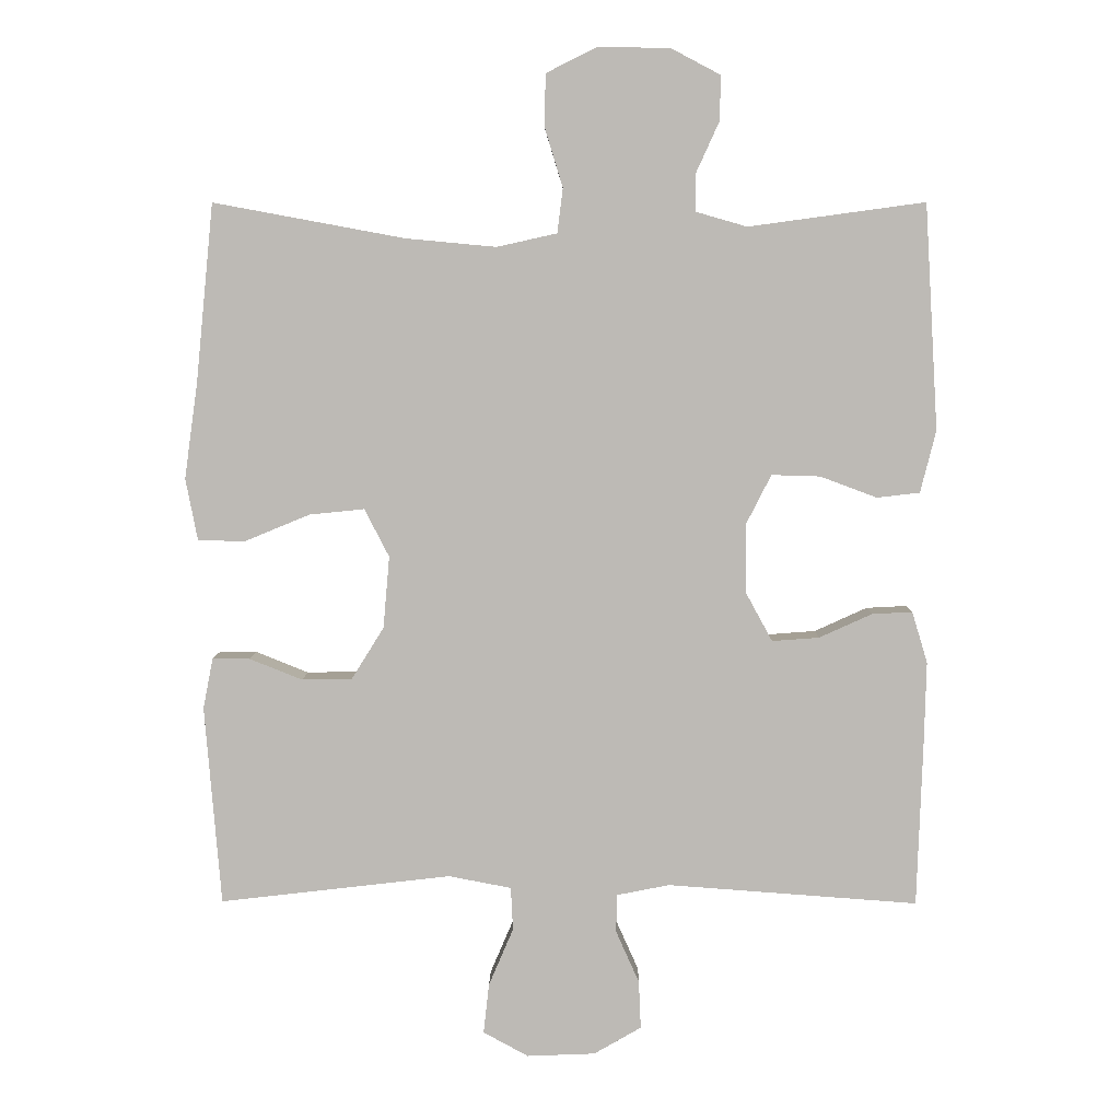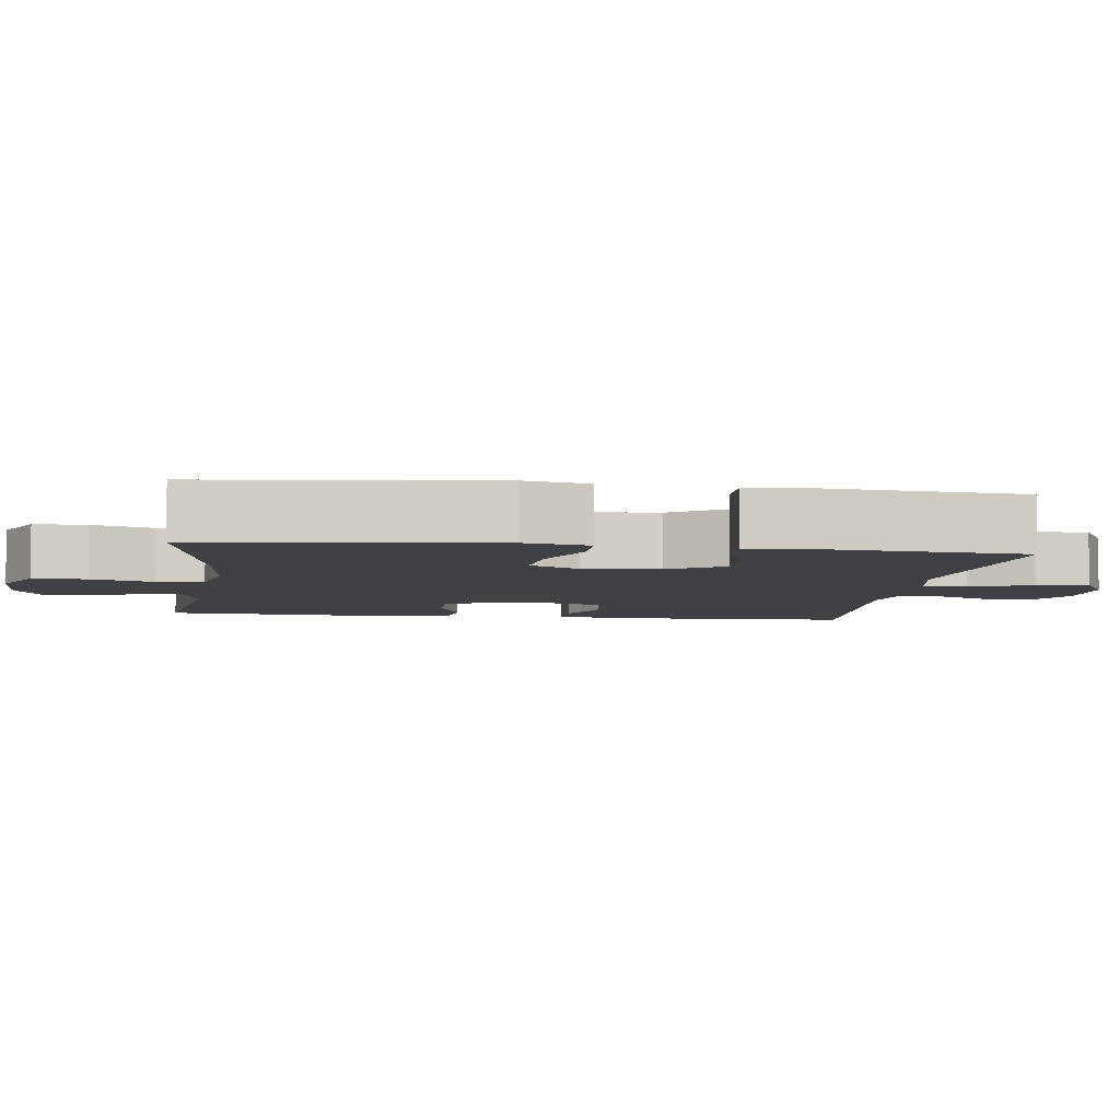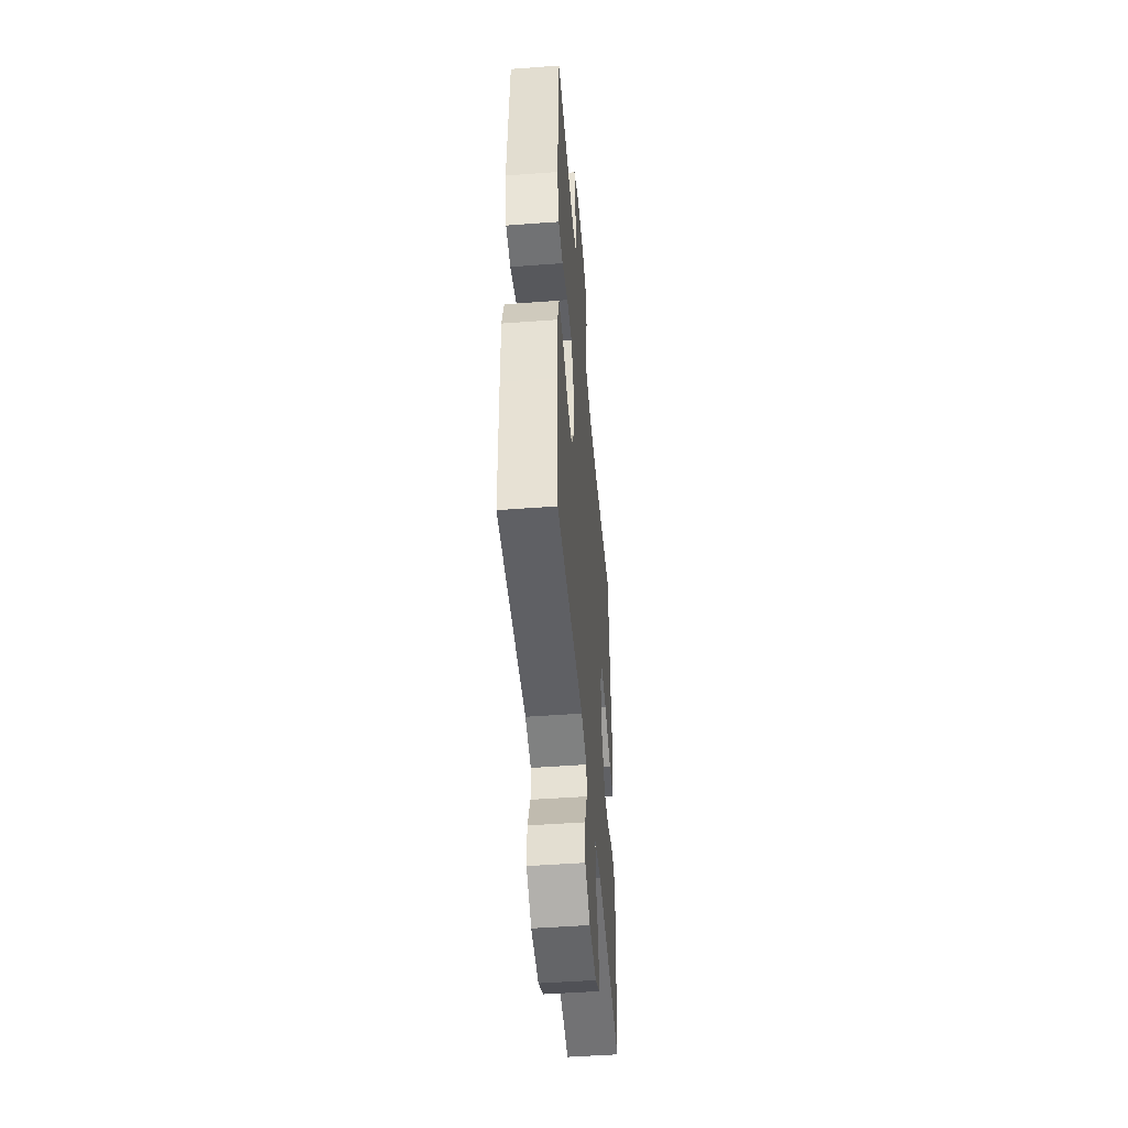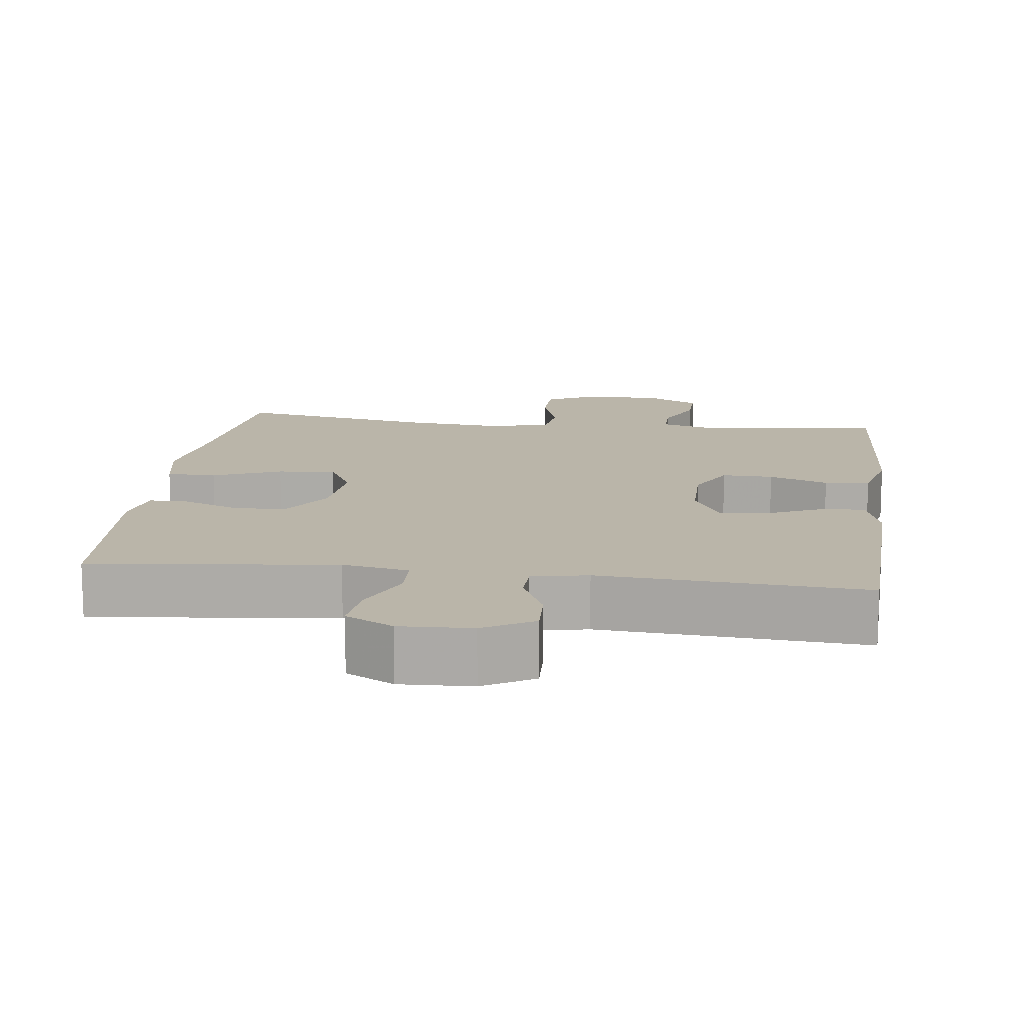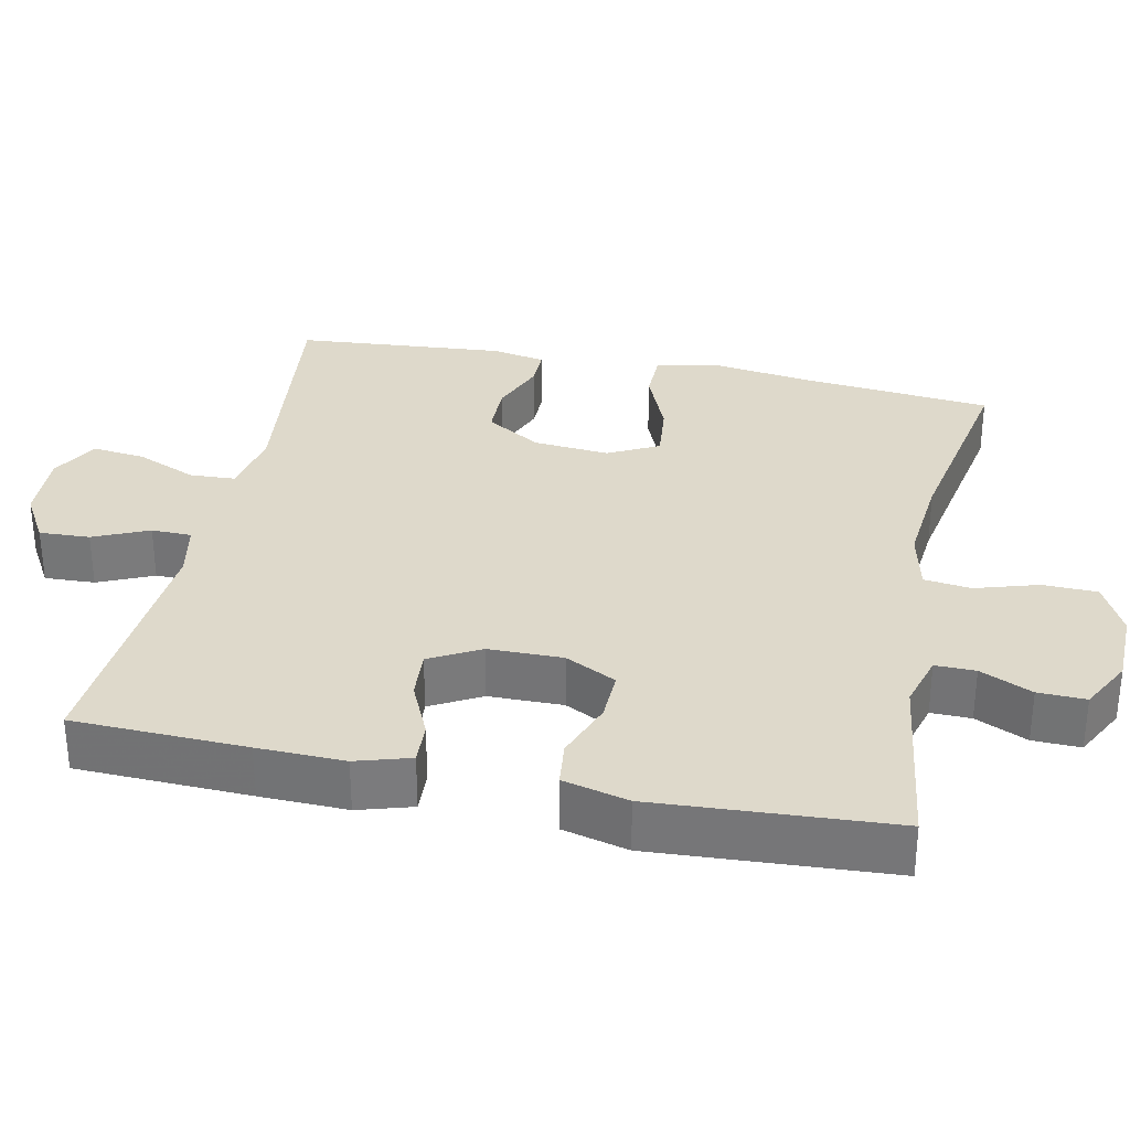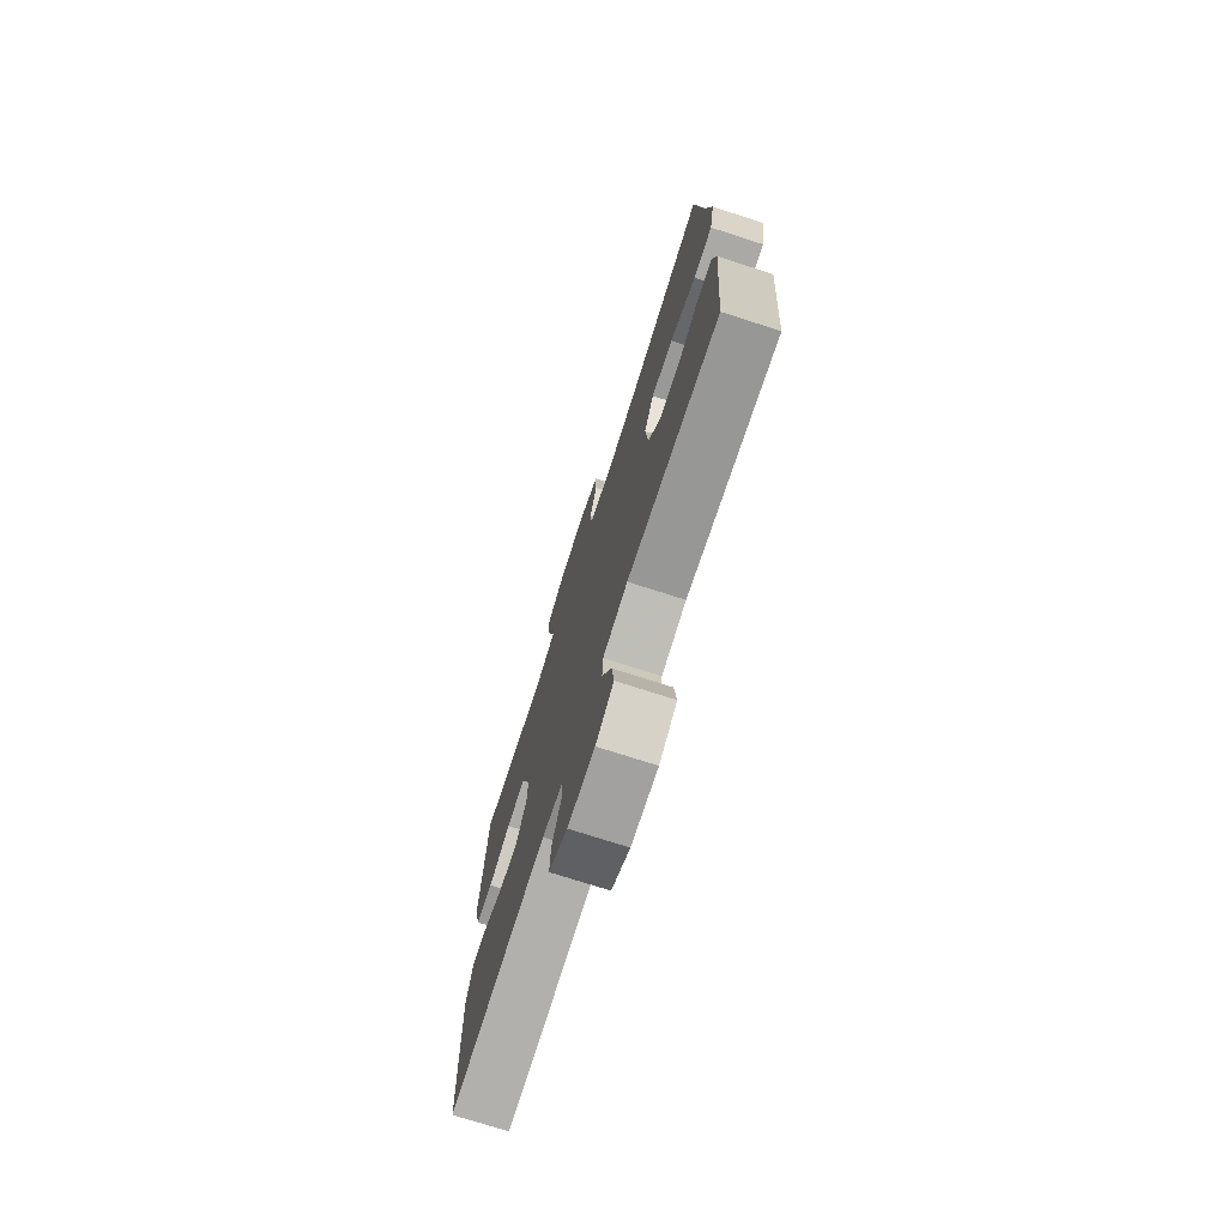
<metadata>
{"format":"obj","ext":"obj","renderer":"f3d","projection":"perspective","resolution":1024,"background":"white","views":[{"elev":6.0,"azim":-179.3,"up":"+Z"},{"elev":-5.7,"azim":82.3,"up":"+Y"},{"elev":-49.1,"azim":-85.3,"up":"+Z"},{"elev":13.5,"azim":-172.8,"up":"+Y"},{"elev":31.8,"azim":-78.2,"up":"+Y"},{"elev":-74.6,"azim":72.2,"up":"+Z"}]}
</metadata>
<code>
v -0.5 0.07 0.5
v -0.25 0.07 0.466
v -0.177 0.07 0.487
v -0.178 0.07 0.541
v -0.21 0.07 0.611
v -0.212 0.07 0.675
v -0.142 0.07 0.712
v -0.04 0.07 0.714
v 0.032 0.07 0.678
v 0.034 0.07 0.605
v 0.008 0.07 0.52
v 0.016 0.07 0.457
v 0.101 0.07 0.438
v 0.229 0.07 0.45
v 0.5 0.07 0.5
v 0.525 0.07 0.248
v 0.544 0.07 0.112
v 0.527 0.07 0.024
v 0.46 0.07 0.023
v 0.368 0.07 0.061
v 0.29 0.07 0.069
v 0.255 0.07 0.001
v 0.264 0.07 -0.101
v 0.31 0.07 -0.175
v 0.381 0.07 -0.176
v 0.456 0.07 -0.146
v 0.509 0.07 -0.146
v 0.523 0.07 -0.218
v 0.5 0.07 -0.5
v 0.172 0.07 -0.462
v 0.083 0.07 -0.479
v 0.08 0.07 -0.54
v 0.115 0.07 -0.622
v 0.123 0.07 -0.693
v 0.059 0.07 -0.728
v -0.038 0.07 -0.724
v -0.105 0.07 -0.685
v -0.102 0.07 -0.617
v -0.069 0.07 -0.543
v -0.07 0.07 -0.489
v -0.145 0.07 -0.474
v -0.5 0.07 -0.5
v -0.508 0.07 -0.267
v -0.511 0.07 -0.15
v -0.489 0.07 -0.077
v -0.432 0.07 -0.08
v -0.357 0.07 -0.114
v -0.29 0.07 -0.119
v -0.253 0.07 -0.051
v -0.252 0.07 0.049
v -0.287 0.07 0.118
v -0.356 0.07 0.116
v -0.436 0.07 0.086
v -0.497 0.07 0.093
v -0.519 0.07 0.181
v -0.5 0 0.5
v -0.25 0 0.466
v -0.177 0 0.487
v -0.178 0 0.541
v -0.21 0 0.611
v -0.212 0 0.675
v -0.142 0 0.712
v -0.04 0 0.714
v 0.032 0 0.678
v 0.034 0 0.605
v 0.008 0 0.52
v 0.016 0 0.457
v 0.101 0 0.438
v 0.229 0 0.45
v 0.5 0 0.5
v 0.525 0 0.248
v 0.544 0 0.112
v 0.527 0 0.024
v 0.46 0 0.023
v 0.368 0 0.061
v 0.29 0 0.069
v 0.255 0 0.001
v 0.264 0 -0.101
v 0.31 0 -0.175
v 0.381 0 -0.176
v 0.456 0 -0.146
v 0.509 0 -0.146
v 0.523 0 -0.218
v 0.5 0 -0.5
v 0.172 0 -0.462
v 0.083 0 -0.479
v 0.08 0 -0.54
v 0.115 0 -0.622
v 0.123 0 -0.693
v 0.059 0 -0.728
v -0.038 0 -0.724
v -0.105 0 -0.685
v -0.102 0 -0.617
v -0.069 0 -0.543
v -0.07 0 -0.489
v -0.145 0 -0.474
v -0.5 0 -0.5
v -0.508 0 -0.267
v -0.511 0 -0.15
v -0.489 0 -0.077
v -0.432 0 -0.08
v -0.357 0 -0.114
v -0.29 0 -0.119
v -0.253 0 -0.051
v -0.252 0 0.049
v -0.287 0 0.118
v -0.356 0 0.116
v -0.436 0 0.086
v -0.497 0 0.093
v -0.519 0 0.181
f 52 53 54 55
f 51 52 55 1
f 44 45 46 47
f 44 47 48
f 41 42 43 44
f 40 41 44 48
f 36 37 38 39
f 36 39 40
f 35 36 40
f 32 33 34 35
f 31 32 35 40
f 30 31 40 48
f 25 26 27 28
f 24 25 28 29
f 23 24 29 30
f 17 18 19 20
f 16 17 20 21
f 14 15 16 21
f 13 14 21 22
f 8 9 10 11
f 8 11 12
f 7 8 12
f 4 5 6 7
f 3 4 7 12
f 2 3 12 13
f 51 1 2
f 50 51 2 13
f 49 50 13 22
f 30 48 49
f 22 23 30 49
f 110 109 108 107
f 56 110 107 106
f 102 101 100 99
f 103 102 99
f 99 98 97 96
f 103 99 96 95
f 94 93 92 91
f 95 94 91
f 95 91 90
f 90 89 88 87
f 95 90 87 86
f 103 95 86 85
f 83 82 81 80
f 84 83 80 79
f 85 84 79 78
f 75 74 73 72
f 76 75 72 71
f 76 71 70 69
f 77 76 69 68
f 66 65 64 63
f 67 66 63
f 67 63 62
f 62 61 60 59
f 67 62 59 58
f 68 67 58 57
f 57 56 106
f 68 57 106 105
f 77 68 105 104
f 104 103 85
f 104 85 78 77
f 1 56 57 2
f 2 57 58 3
f 3 58 59 4
f 4 59 60 5
f 5 60 61 6
f 6 61 62 7
f 7 62 63 8
f 8 63 64 9
f 9 64 65 10
f 10 65 66 11
f 11 66 67 12
f 12 67 68 13
f 13 68 69 14
f 14 69 70 15
f 15 70 71 16
f 16 71 72 17
f 17 72 73 18
f 18 73 74 19
f 19 74 75 20
f 20 75 76 21
f 21 76 77 22
f 22 77 78 23
f 23 78 79 24
f 24 79 80 25
f 25 80 81 26
f 26 81 82 27
f 27 82 83 28
f 28 83 84 29
f 29 84 85 30
f 30 85 86 31
f 31 86 87 32
f 32 87 88 33
f 33 88 89 34
f 34 89 90 35
f 35 90 91 36
f 36 91 92 37
f 37 92 93 38
f 38 93 94 39
f 39 94 95 40
f 40 95 96 41
f 41 96 97 42
f 42 97 98 43
f 43 98 99 44
f 44 99 100 45
f 45 100 101 46
f 46 101 102 47
f 47 102 103 48
f 48 103 104 49
f 49 104 105 50
f 50 105 106 51
f 51 106 107 52
f 52 107 108 53
f 53 108 109 54
f 54 109 110 55
f 55 110 56 1

</code>
